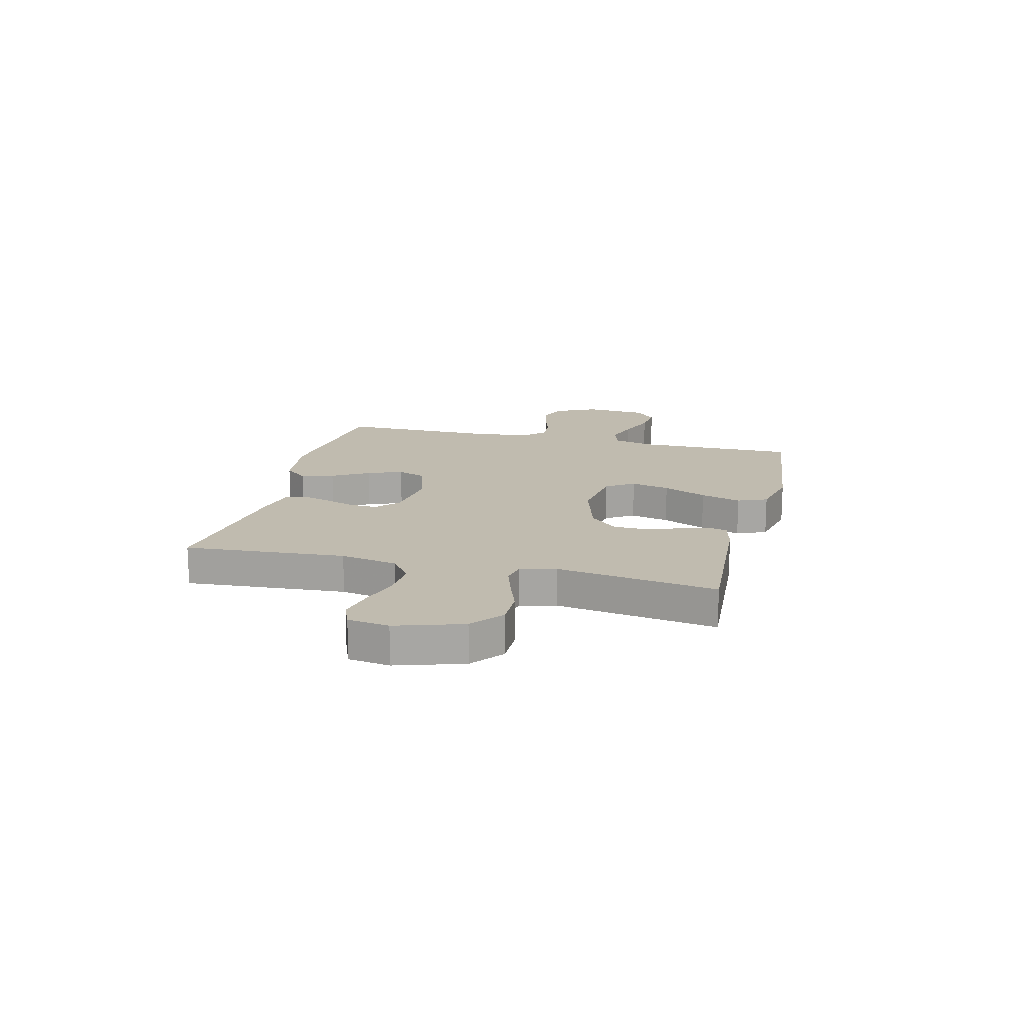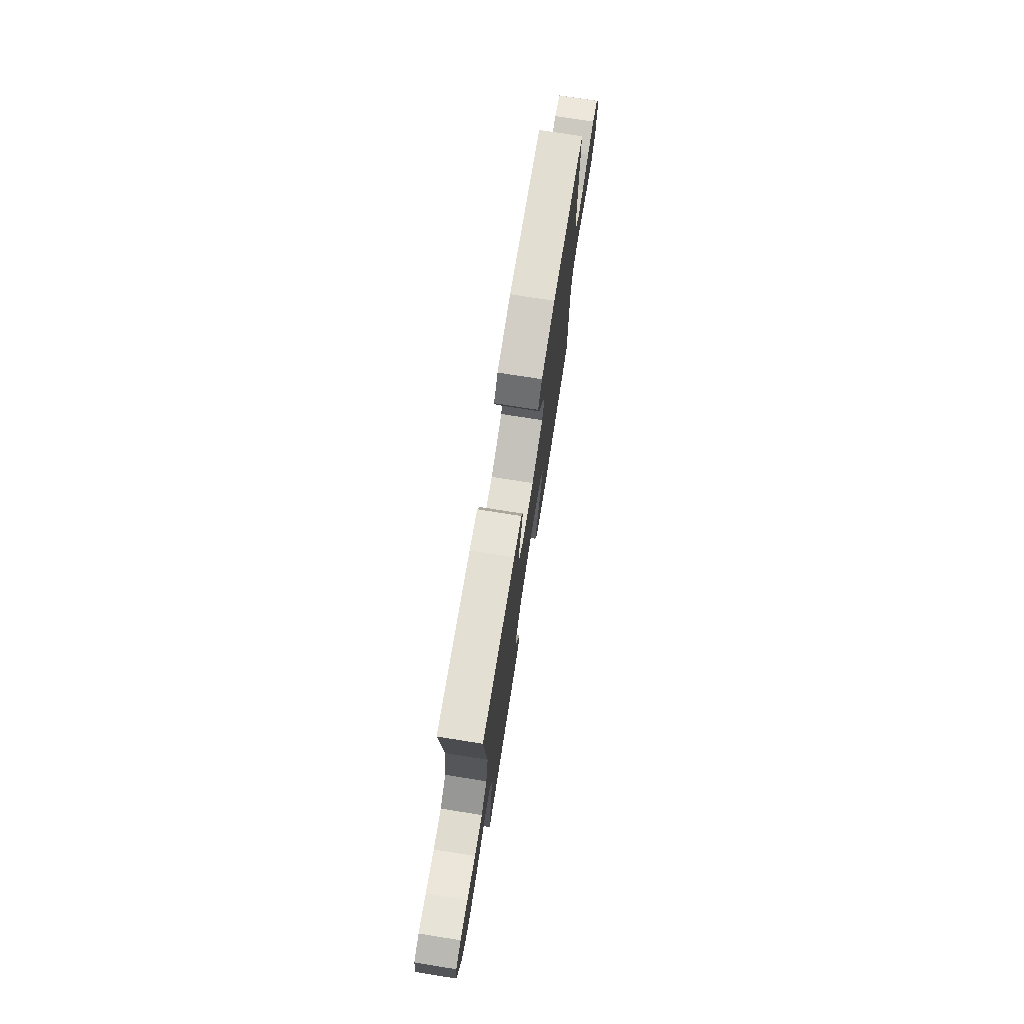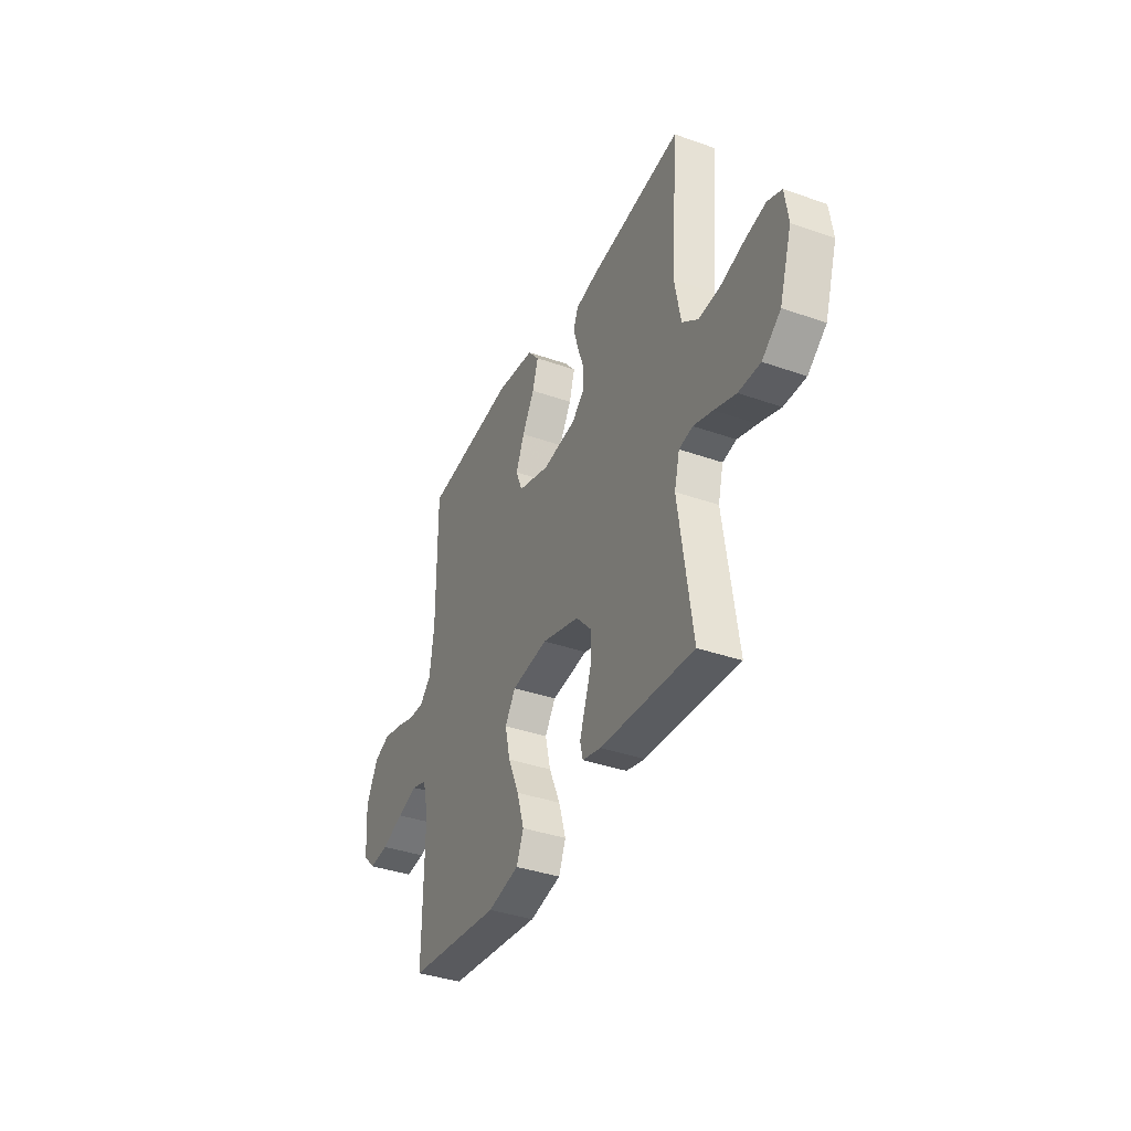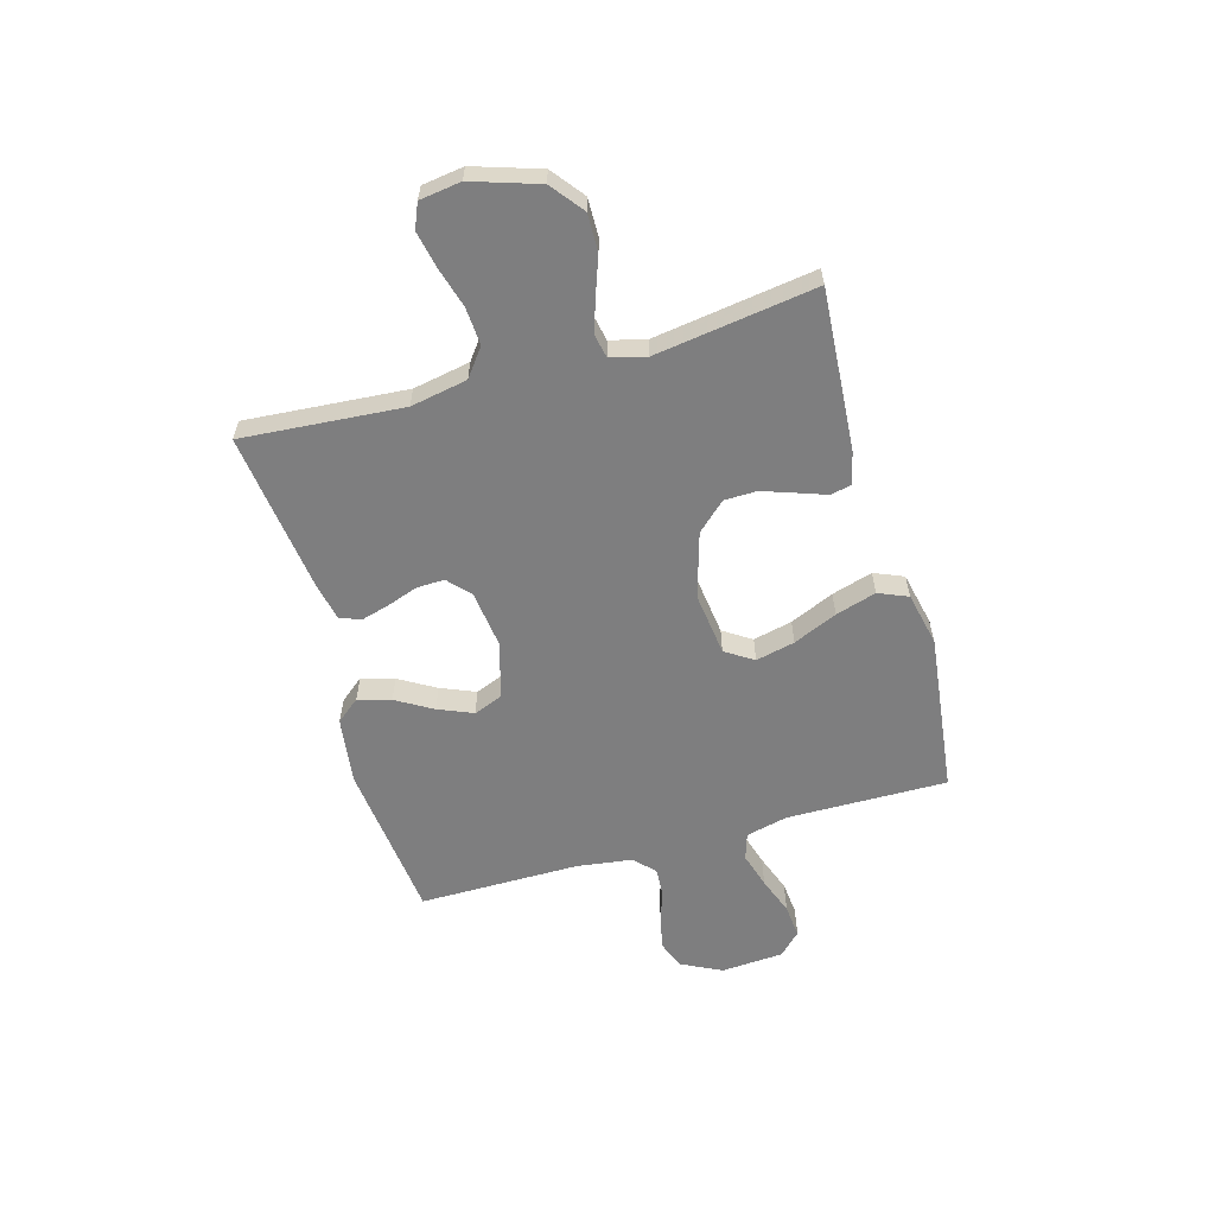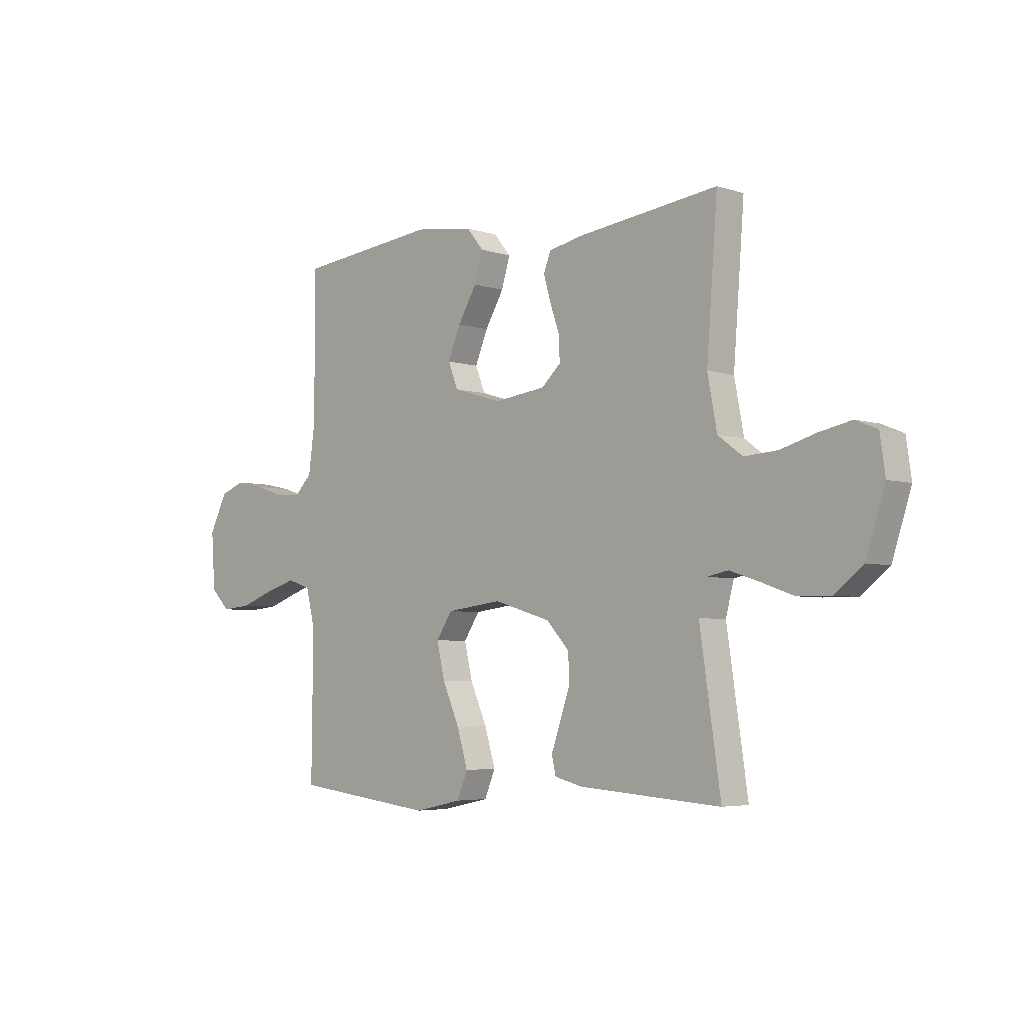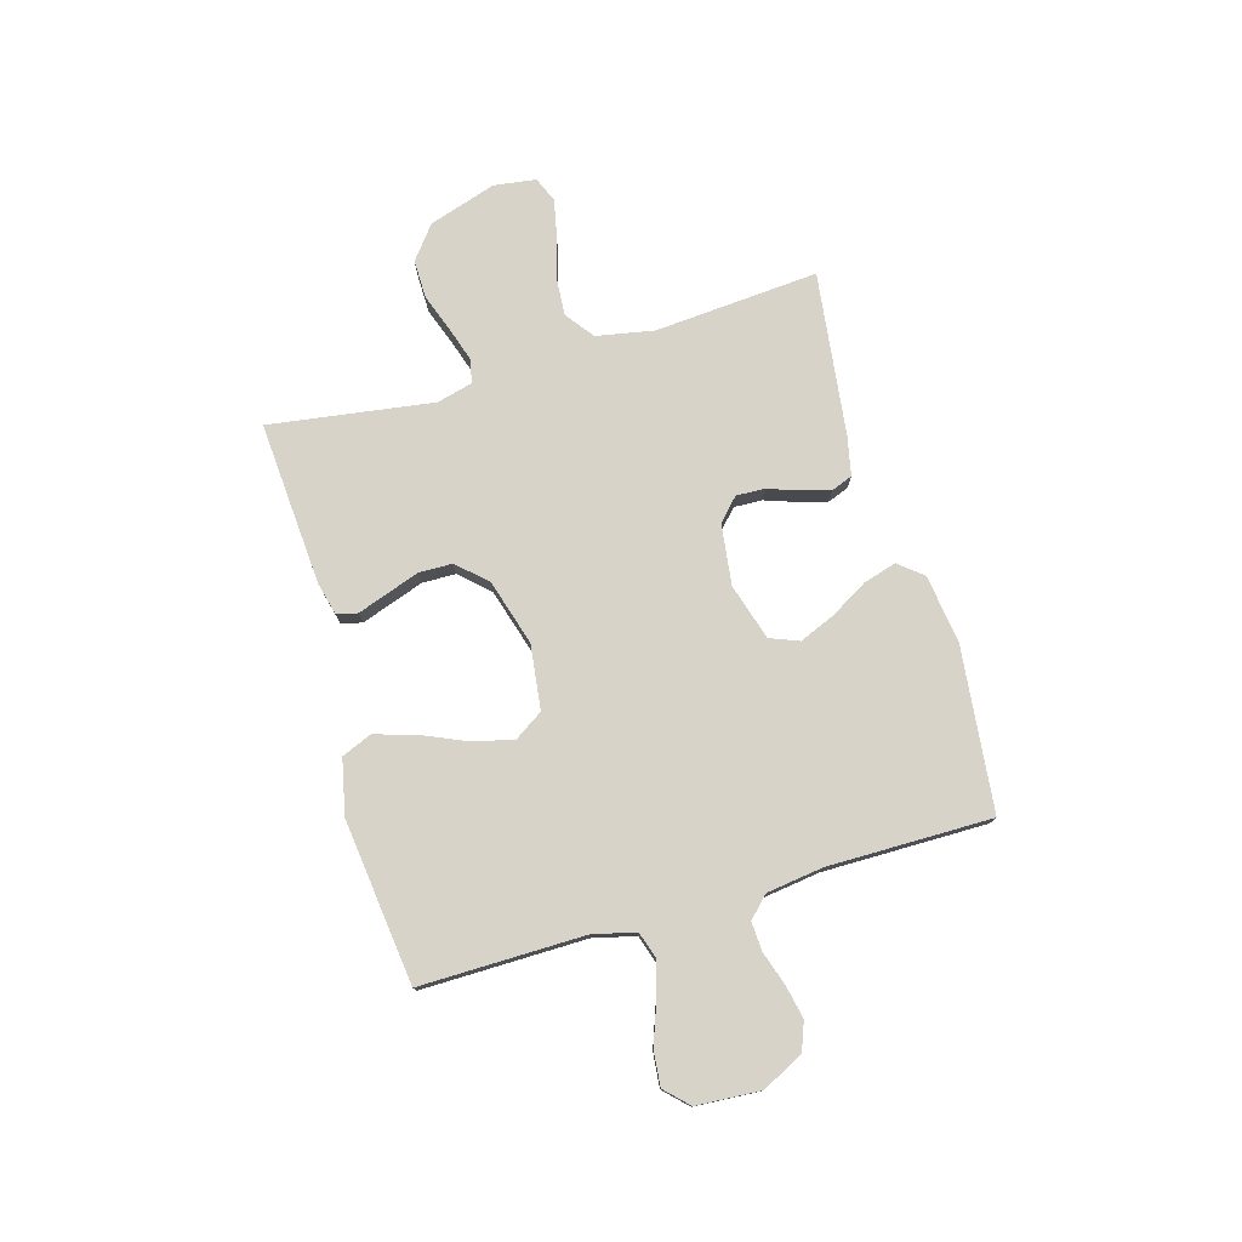
<metadata>
{"format":"obj","ext":"obj","renderer":"f3d","projection":"perspective","resolution":1024,"background":"white","views":[{"elev":16.2,"azim":104.2,"up":"+Y"},{"elev":74.5,"azim":99.0,"up":"+Z"},{"elev":-37.6,"azim":65.7,"up":"+Z"},{"elev":-59.4,"azim":105.8,"up":"+Y"},{"elev":-4.5,"azim":44.2,"up":"+Z"},{"elev":76.7,"azim":-106.2,"up":"+Y"}]}
</metadata>
<code>
v 0.5 0.07 -0.5
v 0.2 0.07 -0.479
v 0.14 0.07 -0.464
v 0.131 0.07 -0.426
v 0.15 0.07 -0.372
v 0.171 0.07 -0.311
v 0.17 0.07 -0.25
v 0.121 0.07 -0.197
v 0 0.07 -0.161
v -0.118 0.07 -0.176
v -0.152 0.07 -0.228
v -0.135 0.07 -0.301
v -0.099 0.07 -0.383
v -0.076 0.07 -0.459
v -0.099 0.07 -0.514
v -0.2 0.07 -0.536
v -0.5 0.07 -0.5
v -0.497 0.07 -0.2
v -0.516 0.07 -0.122
v -0.566 0.07 -0.106
v -0.632 0.07 -0.126
v -0.703 0.07 -0.152
v -0.766 0.07 -0.158
v -0.807 0.07 -0.117
v -0.815 0.07 0
v -0.777 0.07 0.076
v -0.725 0.07 0.096
v -0.664 0.07 0.083
v -0.603 0.07 0.063
v -0.55 0.07 0.06
v -0.513 0.07 0.097
v -0.499 0.07 0.2
v -0.5 0.07 0.5
v -0.2 0.07 0.533
v -0.075 0.07 0.516
v -0.039 0.07 0.472
v -0.057 0.07 0.411
v -0.097 0.07 0.343
v -0.124 0.07 0.278
v -0.103 0.07 0.225
v 0 0.07 0.194
v 0.11 0.07 0.208
v 0.151 0.07 0.246
v 0.149 0.07 0.298
v 0.129 0.07 0.355
v 0.114 0.07 0.408
v 0.129 0.07 0.447
v 0.2 0.07 0.462
v 0.5 0.07 0.5
v 0.477 0.07 0.2
v 0.497 0.07 0.094
v 0.549 0.07 0.055
v 0.619 0.07 0.06
v 0.695 0.07 0.082
v 0.762 0.07 0.096
v 0.808 0.07 0.077
v 0.819 0.07 0
v 0.779 0.07 -0.124
v 0.719 0.07 -0.171
v 0.649 0.07 -0.17
v 0.579 0.07 -0.145
v 0.517 0.07 -0.125
v 0.473 0.07 -0.134
v 0.456 0.07 -0.2
v 0.5 0 -0.5
v 0.2 0 -0.479
v 0.14 0 -0.464
v 0.131 0 -0.426
v 0.15 0 -0.372
v 0.171 0 -0.311
v 0.17 0 -0.25
v 0.121 0 -0.197
v 0 0 -0.161
v -0.118 0 -0.176
v -0.152 0 -0.228
v -0.135 0 -0.301
v -0.099 0 -0.383
v -0.076 0 -0.459
v -0.099 0 -0.514
v -0.2 0 -0.536
v -0.5 0 -0.5
v -0.497 0 -0.2
v -0.516 0 -0.122
v -0.566 0 -0.106
v -0.632 0 -0.126
v -0.703 0 -0.152
v -0.766 0 -0.158
v -0.807 0 -0.117
v -0.815 0 0
v -0.777 0 0.076
v -0.725 0 0.096
v -0.664 0 0.083
v -0.603 0 0.063
v -0.55 0 0.06
v -0.513 0 0.097
v -0.499 0 0.2
v -0.5 0 0.5
v -0.2 0 0.533
v -0.075 0 0.516
v -0.039 0 0.472
v -0.057 0 0.411
v -0.097 0 0.343
v -0.124 0 0.278
v -0.103 0 0.225
v 0 0 0.194
v 0.11 0 0.208
v 0.151 0 0.246
v 0.149 0 0.298
v 0.129 0 0.355
v 0.114 0 0.408
v 0.129 0 0.447
v 0.2 0 0.462
v 0.5 0 0.5
v 0.477 0 0.2
v 0.497 0 0.094
v 0.549 0 0.055
v 0.619 0 0.06
v 0.695 0 0.082
v 0.762 0 0.096
v 0.808 0 0.077
v 0.819 0 0
v 0.779 0 -0.124
v 0.719 0 -0.171
v 0.649 0 -0.17
v 0.579 0 -0.145
v 0.517 0 -0.125
v 0.473 0 -0.134
v 0.456 0 -0.2
f 58 59 60 61
f 58 61 62
f 57 58 62
f 56 57 62 63
f 53 54 55 56
f 47 48 49 50
f 47 50 51
f 44 45 46 47
f 44 47 51
f 43 44 51 52
f 35 36 37 38
f 35 38 39
f 32 33 34 35
f 31 32 35 39
f 30 31 39 40
f 26 27 28 29
f 24 25 26 29
f 24 29 30
f 21 22 23 24
f 20 21 24 30
f 19 20 30 40
f 15 16 17 18
f 12 13 14 15
f 11 12 15 18
f 10 11 18 19
f 2 3 4 5
f 64 1 2 5
f 63 64 5 6
f 53 56 63 6
f 42 43 52
f 41 42 52
f 10 19 40 41
f 9 10 41 52
f 8 9 52 53
f 53 6 7
f 7 8 53
f 125 124 123 122
f 126 125 122
f 126 122 121
f 127 126 121 120
f 120 119 118 117
f 114 113 112 111
f 115 114 111
f 111 110 109 108
f 115 111 108
f 116 115 108 107
f 102 101 100 99
f 103 102 99
f 99 98 97 96
f 103 99 96 95
f 104 103 95 94
f 93 92 91 90
f 93 90 89 88
f 94 93 88
f 88 87 86 85
f 94 88 85 84
f 104 94 84 83
f 82 81 80 79
f 79 78 77 76
f 82 79 76 75
f 83 82 75 74
f 69 68 67 66
f 69 66 65 128
f 70 69 128 127
f 70 127 120 117
f 116 107 106
f 116 106 105
f 105 104 83 74
f 116 105 74 73
f 117 116 73 72
f 71 70 117
f 117 72 71
f 1 65 66 2
f 2 66 67 3
f 3 67 68 4
f 4 68 69 5
f 5 69 70 6
f 6 70 71 7
f 7 71 72 8
f 8 72 73 9
f 9 73 74 10
f 10 74 75 11
f 11 75 76 12
f 12 76 77 13
f 13 77 78 14
f 14 78 79 15
f 15 79 80 16
f 16 80 81 17
f 17 81 82 18
f 18 82 83 19
f 19 83 84 20
f 20 84 85 21
f 21 85 86 22
f 22 86 87 23
f 23 87 88 24
f 24 88 89 25
f 25 89 90 26
f 26 90 91 27
f 27 91 92 28
f 28 92 93 29
f 29 93 94 30
f 30 94 95 31
f 31 95 96 32
f 32 96 97 33
f 33 97 98 34
f 34 98 99 35
f 35 99 100 36
f 36 100 101 37
f 37 101 102 38
f 38 102 103 39
f 39 103 104 40
f 40 104 105 41
f 41 105 106 42
f 42 106 107 43
f 43 107 108 44
f 44 108 109 45
f 45 109 110 46
f 46 110 111 47
f 47 111 112 48
f 48 112 113 49
f 49 113 114 50
f 50 114 115 51
f 51 115 116 52
f 52 116 117 53
f 53 117 118 54
f 54 118 119 55
f 55 119 120 56
f 56 120 121 57
f 57 121 122 58
f 58 122 123 59
f 59 123 124 60
f 60 124 125 61
f 61 125 126 62
f 62 126 127 63
f 63 127 128 64
f 64 128 65 1

</code>
